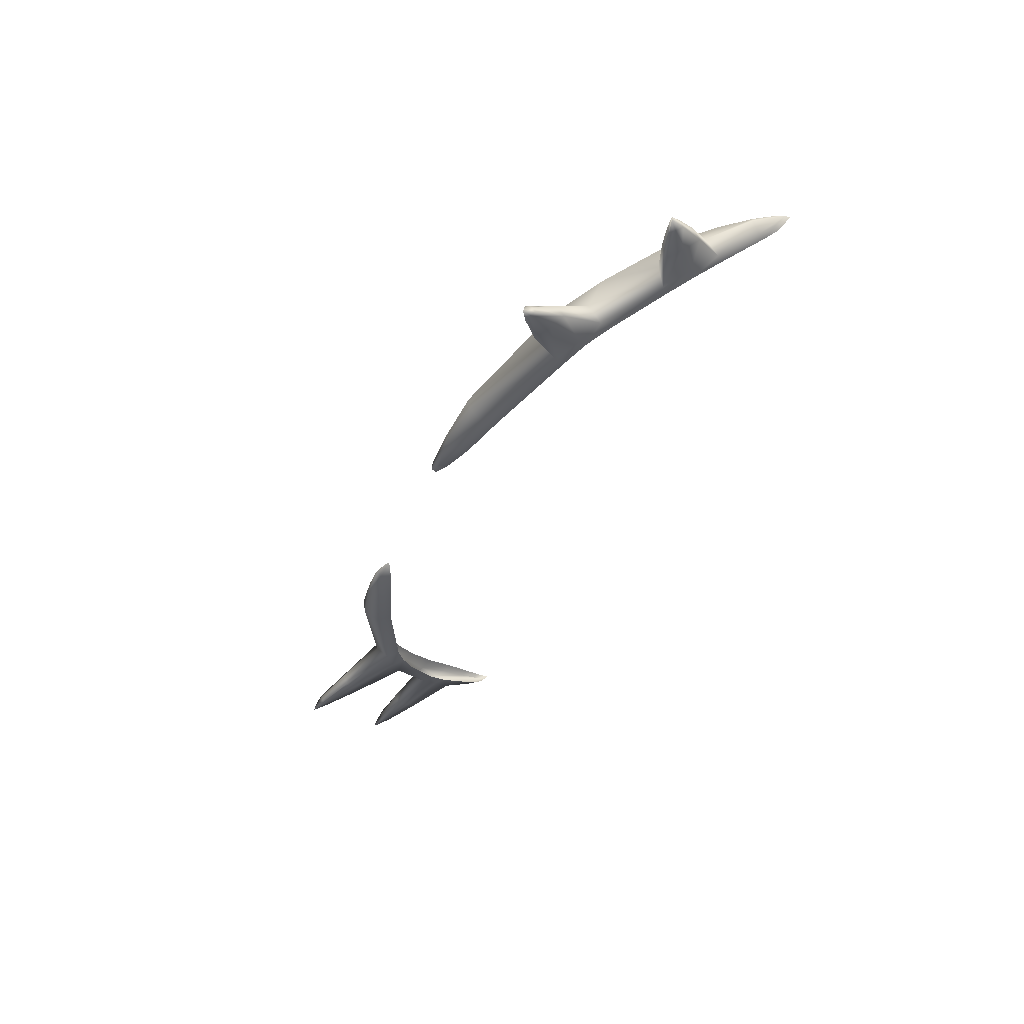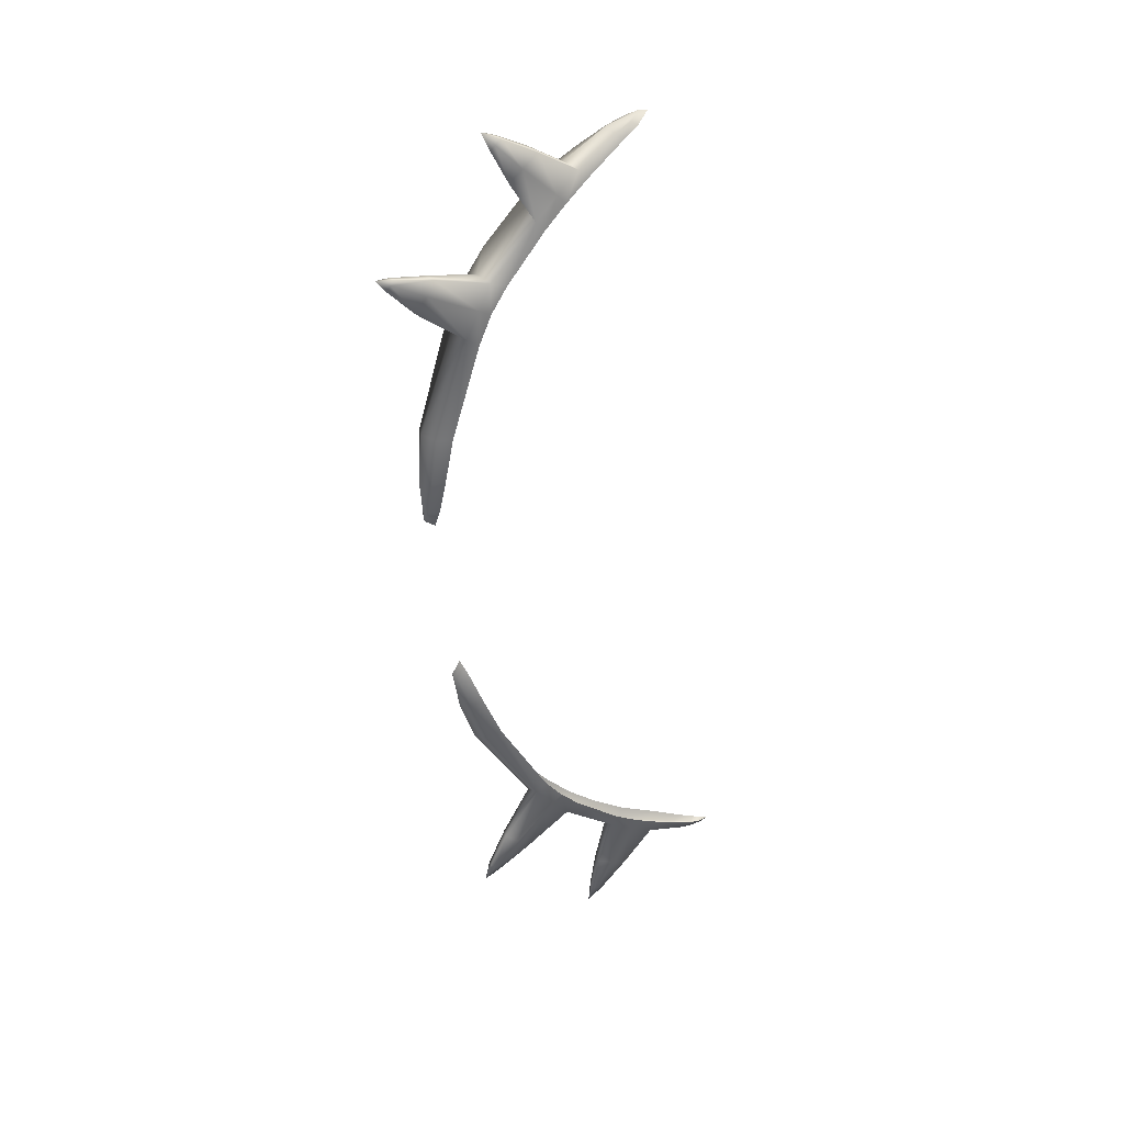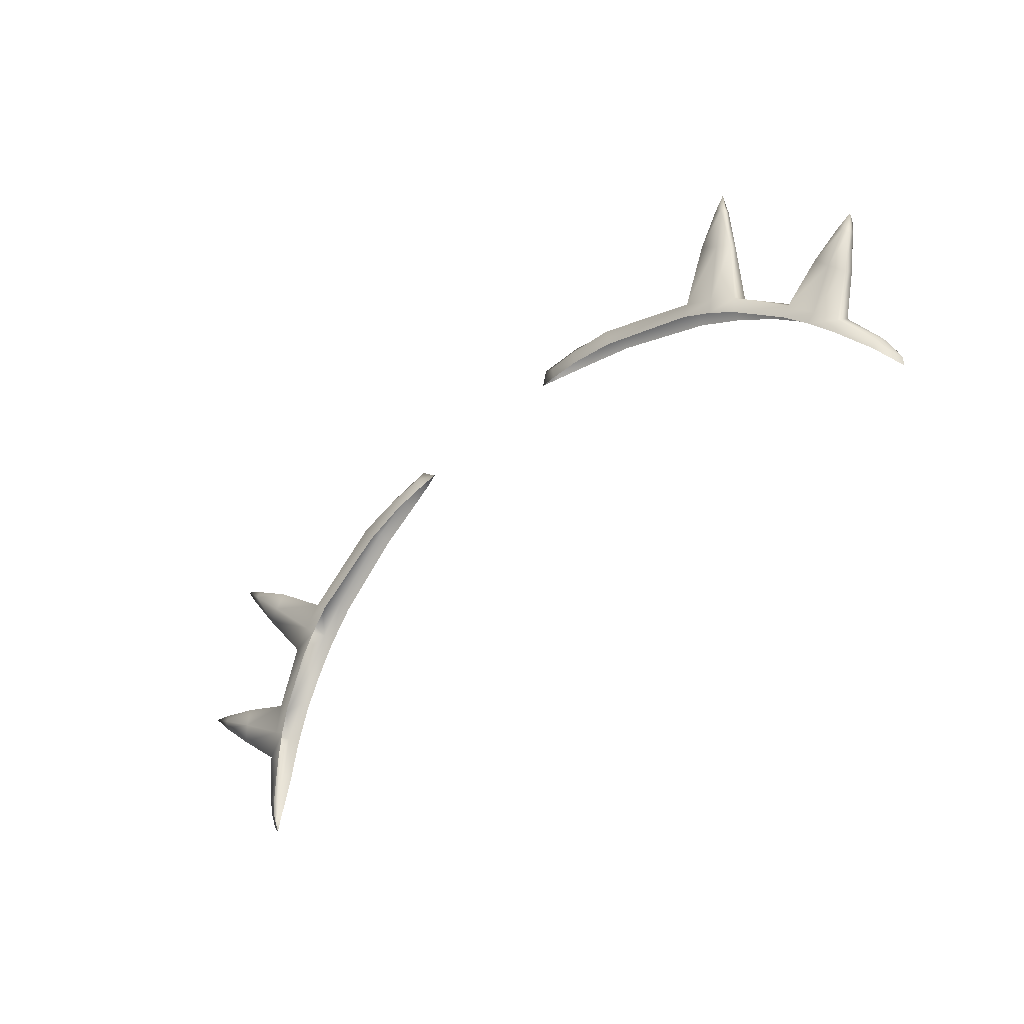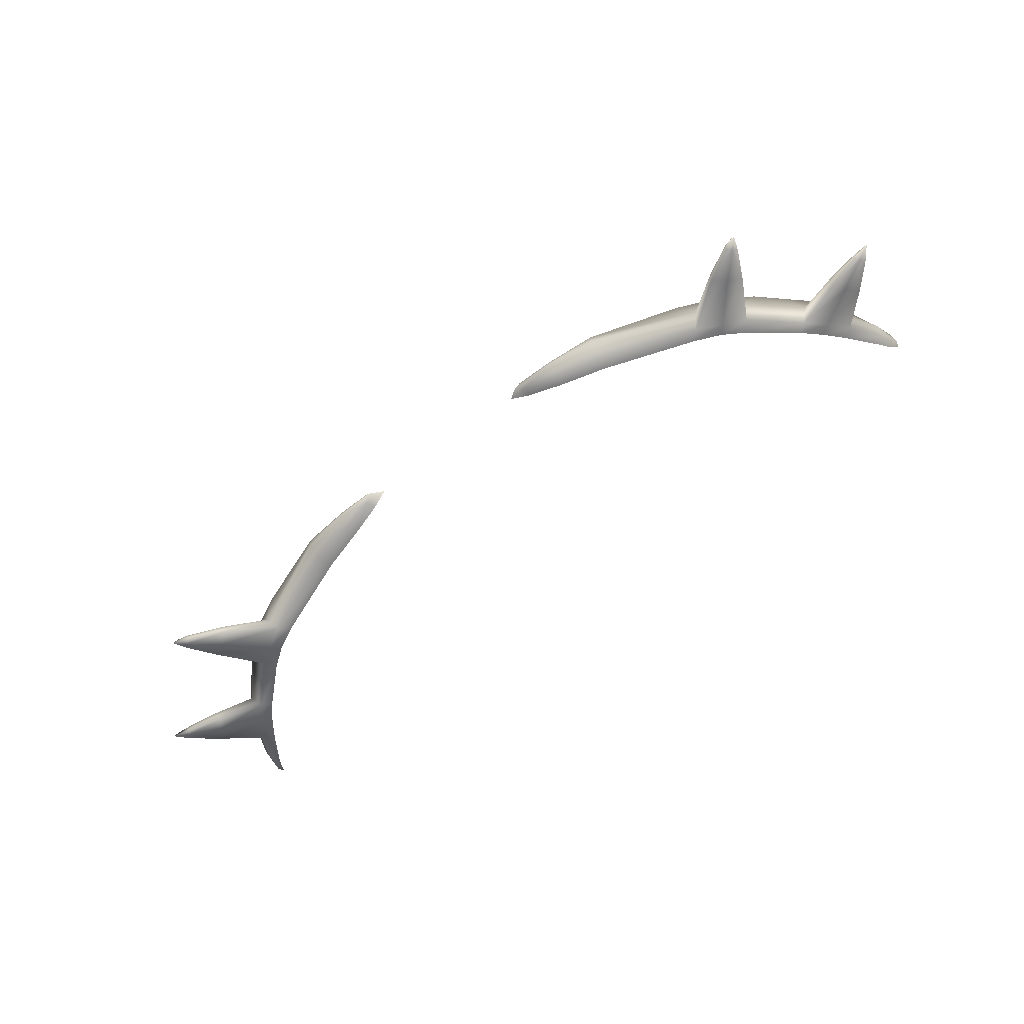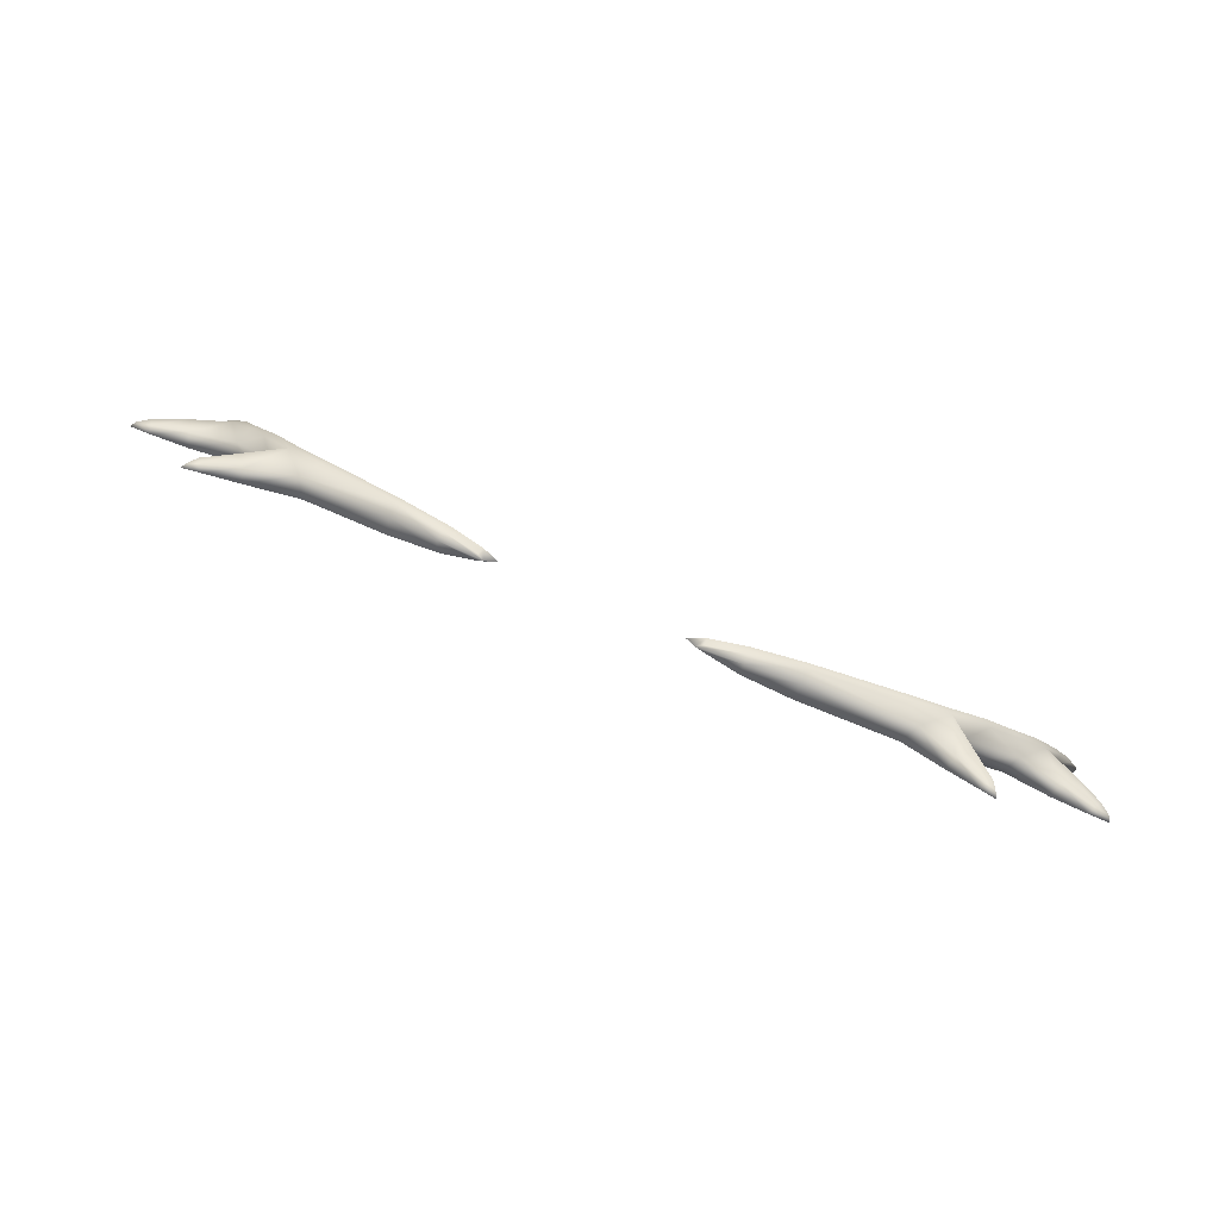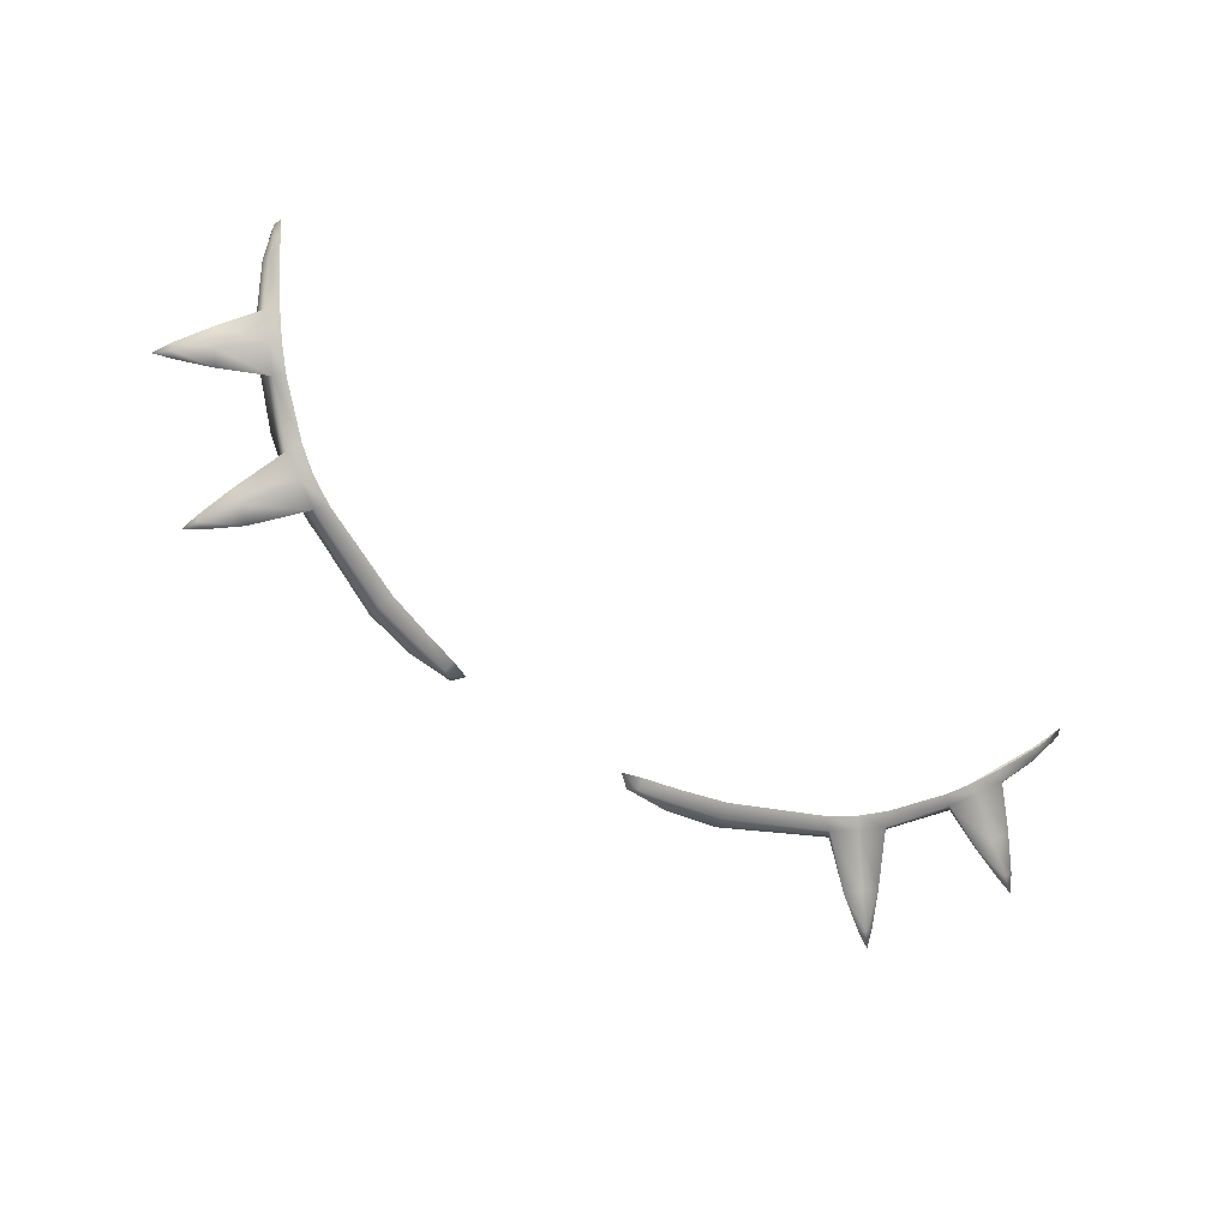
<metadata>
{"format":"obj","ext":"obj","renderer":"f3d","projection":"perspective","resolution":1024,"background":"white","views":[{"elev":-37.1,"azim":70.2,"up":"+Y"},{"elev":-52.9,"azim":96.0,"up":"+Y"},{"elev":-53.5,"azim":44.6,"up":"+Z"},{"elev":-68.6,"azim":37.2,"up":"+Y"},{"elev":69.0,"azim":23.4,"up":"+Z"},{"elev":-68.6,"azim":145.8,"up":"+Y"}]}
</metadata>
<code>
g pm0795_00_EyelashESkin_ry
v 0.1314 1.699 0.09549
v 0.1276 1.7 0.09489
v 0.1287 1.702 0.09429
v 0.1217 1.707 0.09006
v 0.1271 1.698 0.09445
v 0.1322 1.697 0.09594
v 0.1188 1.703 0.09238
v 0.1129 1.713 0.08446
v 0.1075 1.707 0.08826
v 0.1174 1.699 0.09112
v 0.1048 1.702 0.086
v 0.1282 1.698 0.09308
v 0.1202 1.701 0.08746
v 0.1101 1.706 0.08019
v 0.1293 1.699 0.09143
v 0.1231 1.703 0.08359
v 0.1149 1.708 0.07429
v 0.1295 1.701 0.09256
v 0.1314 1.699 0.09549
v 0.1287 1.702 0.09429
v 0.1237 1.706 0.08607
v 0.1159 1.712 0.0782
v 0.1217 1.707 0.09006
v 0.1129 1.713 0.08446
v 0.1014 1.687 0.1232
v 0.1021 1.686 0.1221
v 0.1028 1.684 0.1244
v 0.09578 1.694 0.1168
v 0.1024 1.684 0.1207
v 0.1037 1.682 0.1249
v 0.0984 1.692 0.1136
v 0.08793 1.703 0.1077
v 0.09302 1.701 0.1024
v 0.09229 1.697 0.0987
v 0.09863 1.689 0.1118
v 0.08589 1.694 0.1024
v 0.1011 1.684 0.1216
v 0.09482 1.688 0.114
v 0.07898 1.692 0.1064
v 0.09092 1.687 0.1171
v 0.08168 1.697 0.1096
v 0.09959 1.683 0.1228
v 0.09205 1.69 0.118
v 0.08793 1.703 0.1077
v 0.09578 1.694 0.1168
v 0.1001 1.685 0.1234
v 0.1028 1.684 0.1244
v 0.1014 1.687 0.1232
v -0.1314 1.699 0.09549
v -0.1287 1.702 0.09429
v -0.1276 1.7 0.09489
v -0.1217 1.707 0.09006
v -0.1271 1.698 0.09445
v -0.1322 1.697 0.09594
v -0.1188 1.703 0.09238
v -0.1129 1.713 0.08446
v -0.1075 1.707 0.08826
v -0.1174 1.699 0.09112
v -0.1048 1.702 0.086
v -0.1282 1.698 0.09308
v -0.1202 1.701 0.08746
v -0.1101 1.706 0.08019
v -0.1293 1.699 0.09143
v -0.1231 1.703 0.08359
v -0.1149 1.708 0.07429
v -0.1295 1.701 0.09256
v -0.1314 1.699 0.09549
v -0.1287 1.702 0.09429
v -0.1237 1.706 0.08607
v -0.1159 1.712 0.0782
v -0.1217 1.707 0.09006
v -0.1129 1.713 0.08446
v -0.1014 1.687 0.1232
v -0.1028 1.684 0.1244
v -0.1021 1.686 0.1221
v -0.09578 1.694 0.1168
v -0.1024 1.684 0.1207
v -0.1037 1.682 0.1249
v -0.0984 1.692 0.1136
v -0.08793 1.703 0.1077
v -0.09302 1.701 0.1024
v -0.09229 1.697 0.0987
v -0.09863 1.689 0.1118
v -0.08589 1.694 0.1024
v -0.1011 1.684 0.1216
v -0.09482 1.688 0.114
v -0.07898 1.692 0.1064
v -0.09092 1.687 0.1171
v -0.08168 1.697 0.1096
v -0.09959 1.683 0.1228
v -0.09205 1.69 0.118
v -0.08793 1.703 0.1077
v -0.09578 1.694 0.1168
v -0.1001 1.685 0.1234
v -0.1028 1.684 0.1244
v -0.1014 1.687 0.1232
v 0.02386 1.691 0.1224
v 0.02952 1.689 0.1233
v 0.02919 1.69 0.1202
v 0.03836 1.689 0.1174
v 0.02697 1.689 0.1248
v 0.02877 1.693 0.1229
v 0.02884 1.69 0.125
v 0.03853 1.695 0.122
v 0.03913 1.692 0.1243
v 0.05299 1.695 0.1224
v 0.05222 1.698 0.1194
v 0.07613 1.703 0.1106
v 0.03927 1.689 0.1244
v 0.03899 1.688 0.1209
v 0.05235 1.688 0.1178
v 0.05123 1.69 0.1137
v 0.05305 1.691 0.1219
v 0.07898 1.692 0.1064
v 0.07649 1.694 0.1036
v 0.08589 1.694 0.1024
v 0.08389 1.696 0.09963
v 0.08168 1.697 0.1096
v 0.09229 1.697 0.0987
v 0.09024 1.698 0.09497
v 0.07739 1.7 0.1131
v 0.08673 1.706 0.1044
v 0.08793 1.703 0.1077
v 0.09613 1.709 0.09789
v 0.09762 1.706 0.1002
v 0.1033 1.712 0.09091
v 0.09302 1.701 0.1024
v 0.1048 1.702 0.086
v 0.1022 1.703 0.08392
v 0.1101 1.706 0.08019
v 0.1073 1.706 0.07831
v 0.1075 1.707 0.08826
v 0.1149 1.708 0.07429
v 0.1125 1.71 0.07169
v 0.1048 1.71 0.09274
v 0.1104 1.715 0.08258
v 0.1129 1.713 0.08446
v 0.1159 1.718 0.07293
v 0.1179 1.716 0.07441
v 0.1205 1.72 0.06463
v 0.1159 1.712 0.0782
v 0.1216 1.718 0.06672
v 0.122 1.72 0.06041
v 0.1207 1.715 0.06458
v 0.1193 1.715 0.06207
v 0.1218 1.717 0.06674
v 0.1234 1.72 0.06156
v 0.1234 1.721 0.05612
v 0.124 1.72 0.05815
v 0.1211 1.717 0.05894
v 0.1225 1.717 0.06046
v -0.02386 1.691 0.1224
v -0.02919 1.69 0.1202
v -0.02952 1.689 0.1233
v -0.03836 1.689 0.1174
v -0.02697 1.689 0.1248
v -0.02877 1.693 0.1229
v -0.02884 1.69 0.125
v -0.03853 1.695 0.122
v -0.03913 1.692 0.1243
v -0.05299 1.695 0.1224
v -0.05222 1.698 0.1194
v -0.07613 1.703 0.1106
v -0.03927 1.689 0.1244
v -0.03899 1.688 0.1209
v -0.05235 1.688 0.1178
v -0.05123 1.69 0.1137
v -0.05305 1.691 0.1219
v -0.07898 1.692 0.1064
v -0.07649 1.694 0.1036
v -0.08589 1.694 0.1024
v -0.08389 1.696 0.09963
v -0.08168 1.697 0.1096
v -0.09229 1.697 0.0987
v -0.09024 1.698 0.09497
v -0.07739 1.7 0.1131
v -0.08673 1.706 0.1044
v -0.08793 1.703 0.1077
v -0.09613 1.709 0.09789
v -0.09762 1.706 0.1002
v -0.1033 1.712 0.09091
v -0.09302 1.701 0.1024
v -0.1048 1.702 0.086
v -0.1022 1.703 0.08392
v -0.1101 1.706 0.08019
v -0.1073 1.706 0.07831
v -0.1075 1.707 0.08826
v -0.1149 1.708 0.07429
v -0.1125 1.71 0.07169
v -0.1048 1.71 0.09274
v -0.1104 1.715 0.08258
v -0.1129 1.713 0.08446
v -0.1159 1.718 0.07293
v -0.1179 1.716 0.07441
v -0.1205 1.72 0.06463
v -0.1159 1.712 0.0782
v -0.1216 1.718 0.06672
v -0.122 1.72 0.06041
v -0.1207 1.715 0.06458
v -0.1193 1.715 0.06207
v -0.1218 1.717 0.06674
v -0.1234 1.72 0.06156
v -0.1234 1.721 0.05612
v -0.124 1.72 0.05815
v -0.1211 1.717 0.05894
v -0.1225 1.717 0.06046
g pm0795_00_EyelashESkin_ry_0
f 3 2 1
f 3 4 2
f 2 5 1
f 5 6 1
f 4 7 2
f 2 7 5
f 4 8 7
f 8 9 7
f 10 7 9
f 7 10 5
f 11 10 9
f 12 5 10
f 12 6 5
f 13 10 11
f 13 12 10
f 14 13 11
f 15 6 12
f 15 12 13
f 16 13 14
f 16 15 13
f 17 16 14
f 15 18 6
f 15 16 18
f 18 19 6
f 18 20 19
f 21 16 17
f 16 21 18
f 18 21 20
f 22 21 17
f 21 23 20
f 22 24 21
f 24 23 21
f 27 26 25
f 25 26 28
f 29 26 27
f 30 29 27
f 26 31 28
f 32 28 31
f 33 32 31
f 33 31 34
f 35 31 26
f 31 35 34
f 29 35 26
f 34 35 36
f 35 29 37
f 37 29 30
f 35 38 36
f 38 35 37
f 36 38 39
f 38 40 39
f 38 37 40
f 39 40 41
f 42 37 30
f 37 42 40
f 40 43 41
f 43 40 42
f 44 41 43
f 45 44 43
f 46 42 30
f 46 43 42
f 43 46 45
f 47 46 30
f 46 48 45
f 48 46 47
f 51 50 49
f 52 50 51
f 53 51 49
f 54 53 49
f 55 52 51
f 55 51 53
f 56 52 55
f 57 56 55
f 55 58 57
f 58 55 53
f 58 59 57
f 53 60 58
f 54 60 53
f 58 61 59
f 60 61 58
f 61 62 59
f 54 63 60
f 60 63 61
f 61 64 62
f 63 64 61
f 64 65 62
f 66 63 54
f 64 63 66
f 67 66 54
f 68 66 67
f 64 69 65
f 69 64 66
f 69 66 68
f 69 70 65
f 71 69 68
f 72 70 69
f 71 72 69
f 75 74 73
f 75 73 76
f 75 77 74
f 77 78 74
f 79 75 76
f 76 80 79
f 80 81 79
f 79 81 82
f 79 83 75
f 83 79 82
f 83 77 75
f 83 82 84
f 77 83 85
f 77 85 78
f 86 83 84
f 83 86 85
f 86 84 87
f 88 86 87
f 85 86 88
f 88 87 89
f 85 90 78
f 90 85 88
f 91 88 89
f 88 91 90
f 89 92 91
f 92 93 91
f 90 94 78
f 91 94 90
f 94 91 93
f 94 95 78
f 96 94 93
f 94 96 95
f 99 98 97
f 98 99 100
f 98 101 97
f 97 101 102
f 101 103 102
f 102 103 104
f 103 101 105
f 103 105 104
f 104 105 106
f 107 104 106
f 108 107 106
f 101 109 105
f 101 98 109
f 105 109 106
f 110 98 100
f 98 110 109
f 111 110 100
f 112 111 100
f 109 110 113
f 110 111 113
f 109 113 106
f 114 111 112
f 111 114 113
f 115 114 112
f 116 114 115
f 117 116 115
f 114 118 113
f 106 113 118
f 119 116 117
f 120 119 117
f 121 106 118
f 121 108 106
f 108 121 122
f 123 121 118
f 121 123 122
f 122 123 124
f 123 125 124
f 124 125 126
f 127 125 123
f 128 119 120
f 129 128 120
f 130 128 129
f 131 130 129
f 128 132 119
f 132 127 119
f 125 127 132
f 133 130 131
f 134 133 131
f 125 135 126
f 135 125 132
f 126 135 136
f 137 135 132
f 135 137 136
f 136 137 138
f 137 139 138
f 138 139 140
f 141 139 137
f 139 142 140
f 142 139 141
f 140 142 143
f 144 133 134
f 145 144 134
f 146 141 133
f 146 142 141
f 144 146 133
f 142 147 143
f 143 147 148
f 146 149 142
f 149 147 142
f 147 149 148
f 146 144 149
f 148 149 150
f 151 144 145
f 150 151 145
f 144 151 149
f 149 151 150
f 154 153 152
f 153 154 155
f 156 154 152
f 156 152 157
f 158 156 157
f 158 157 159
f 156 158 160
f 160 158 159
f 160 159 161
f 159 162 161
f 162 163 161
f 164 156 160
f 154 156 164
f 164 160 161
f 154 165 155
f 165 154 164
f 165 166 155
f 166 167 155
f 165 164 168
f 166 165 168
f 168 164 161
f 166 169 167
f 169 166 168
f 169 170 167
f 169 171 170
f 171 172 170
f 173 169 168
f 168 161 173
f 171 174 172
f 174 175 172
f 161 176 173
f 163 176 161
f 176 163 177
f 176 178 173
f 178 176 177
f 178 177 179
f 180 178 179
f 180 179 181
f 180 182 178
f 174 183 175
f 183 184 175
f 183 185 184
f 185 186 184
f 187 183 174
f 182 187 174
f 182 180 187
f 185 188 186
f 188 189 186
f 190 180 181
f 180 190 187
f 190 181 191
f 190 192 187
f 192 190 191
f 192 191 193
f 194 192 193
f 194 193 195
f 194 196 192
f 197 194 195
f 194 197 196
f 197 195 198
f 188 199 189
f 199 200 189
f 196 201 188
f 197 201 196
f 201 199 188
f 202 197 198
f 202 198 203
f 204 201 197
f 202 204 197
f 204 202 203
f 199 201 204
f 204 203 205
f 206 205 200
f 199 206 200
f 206 199 204
f 206 204 205

</code>
